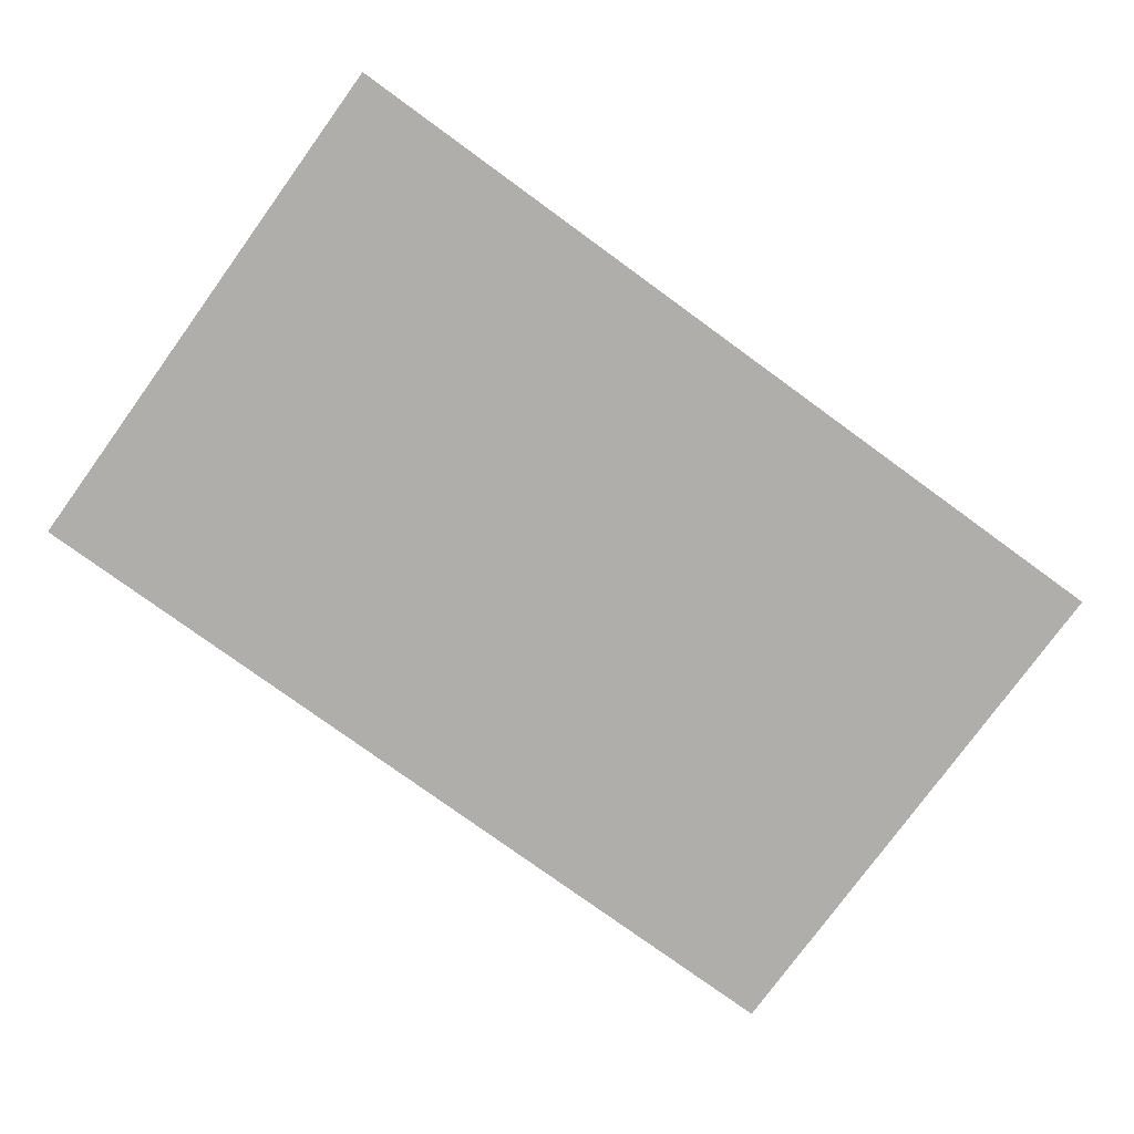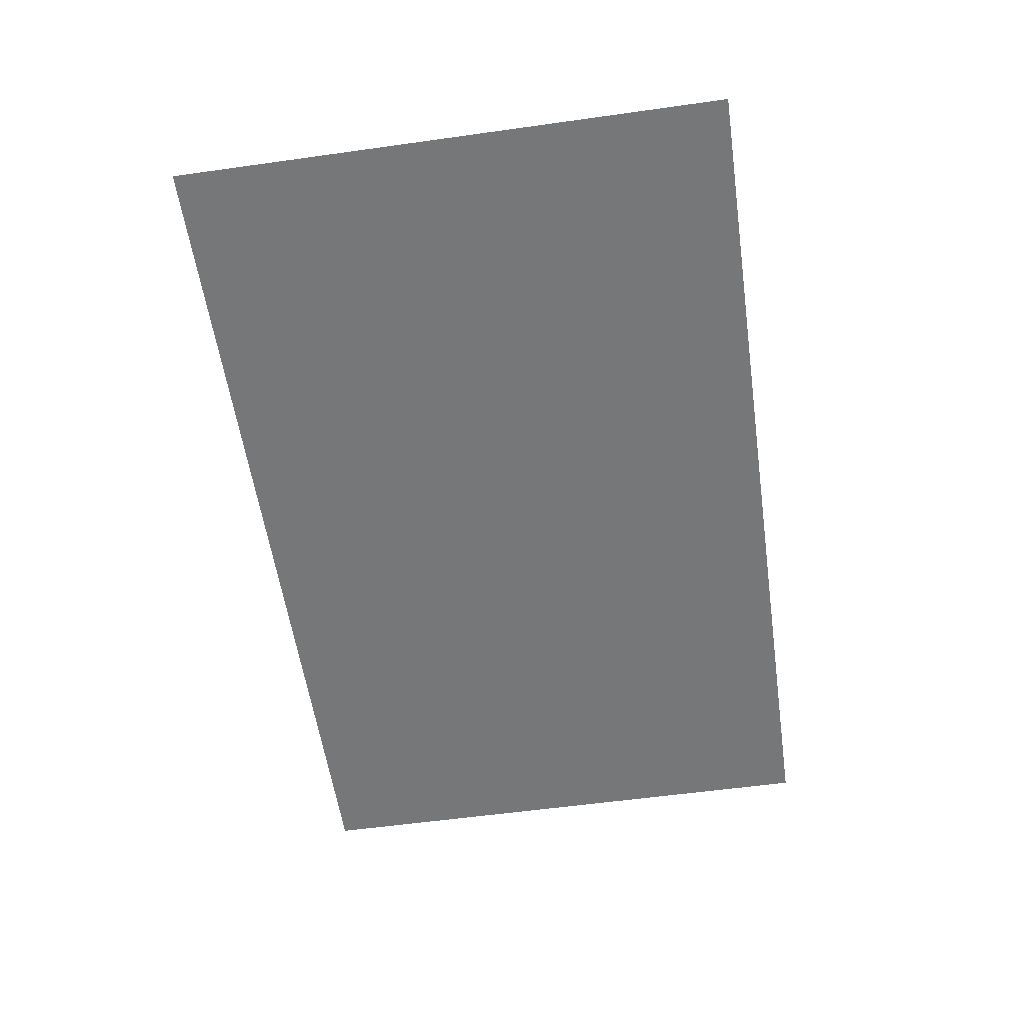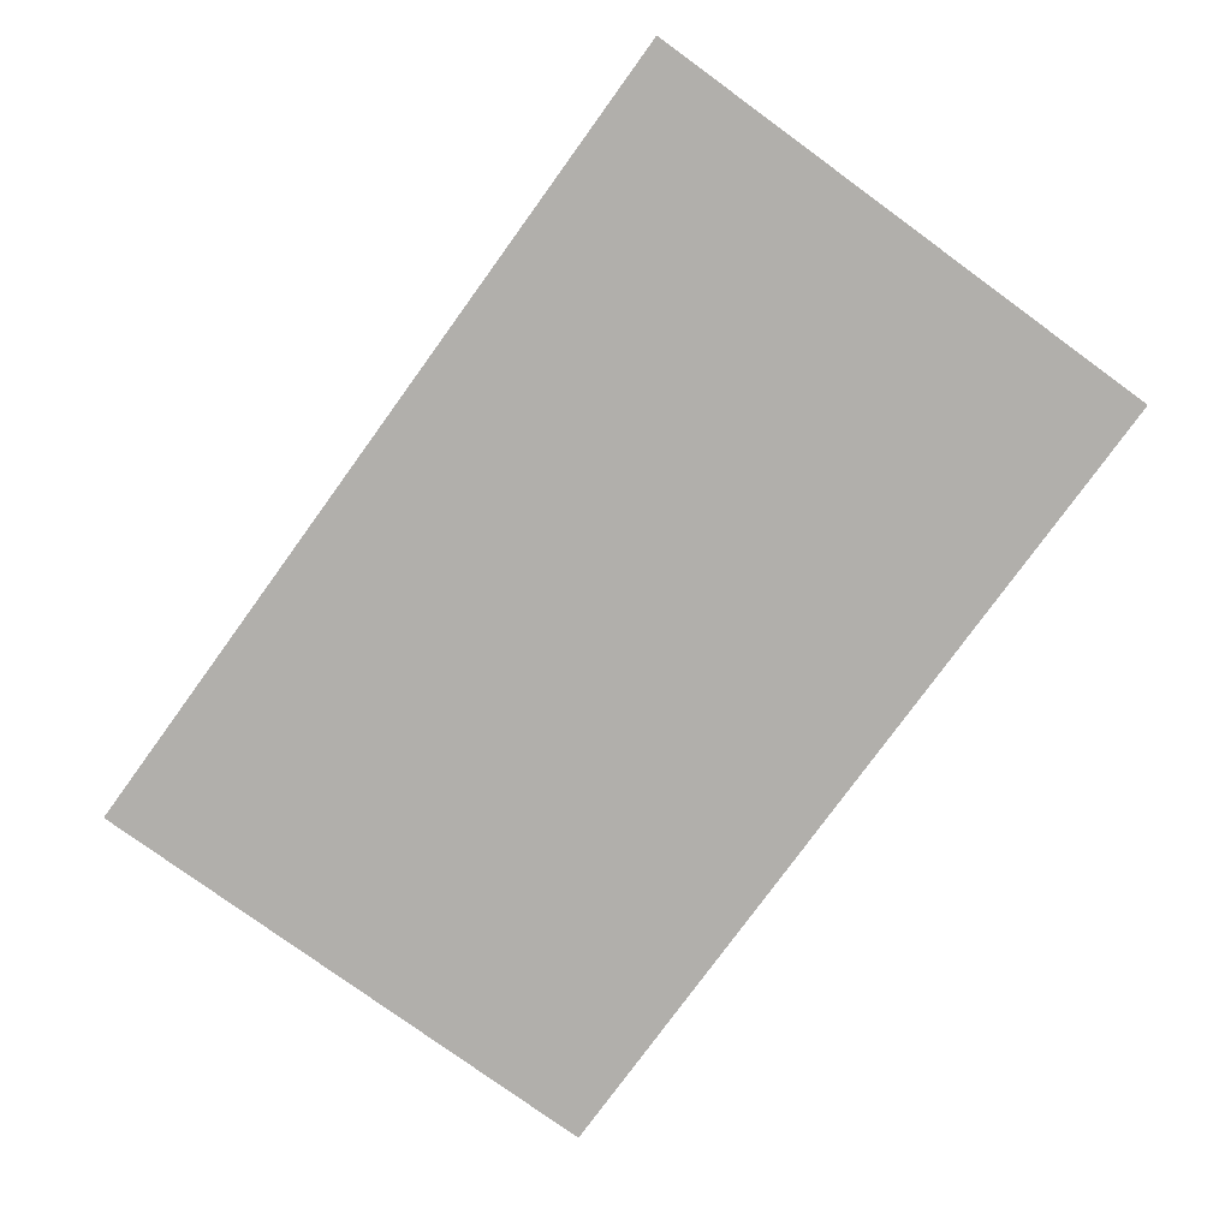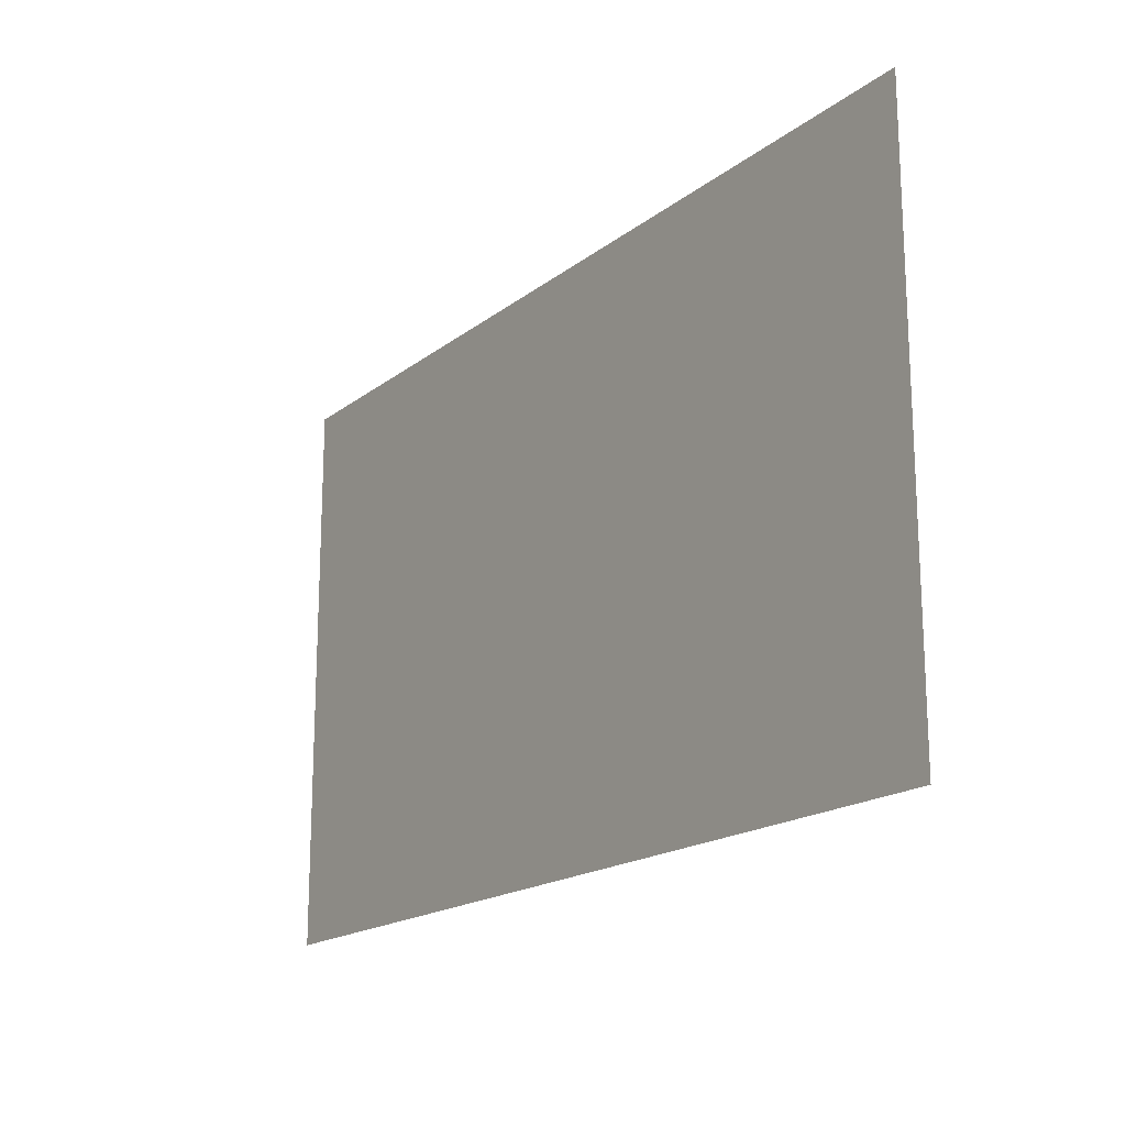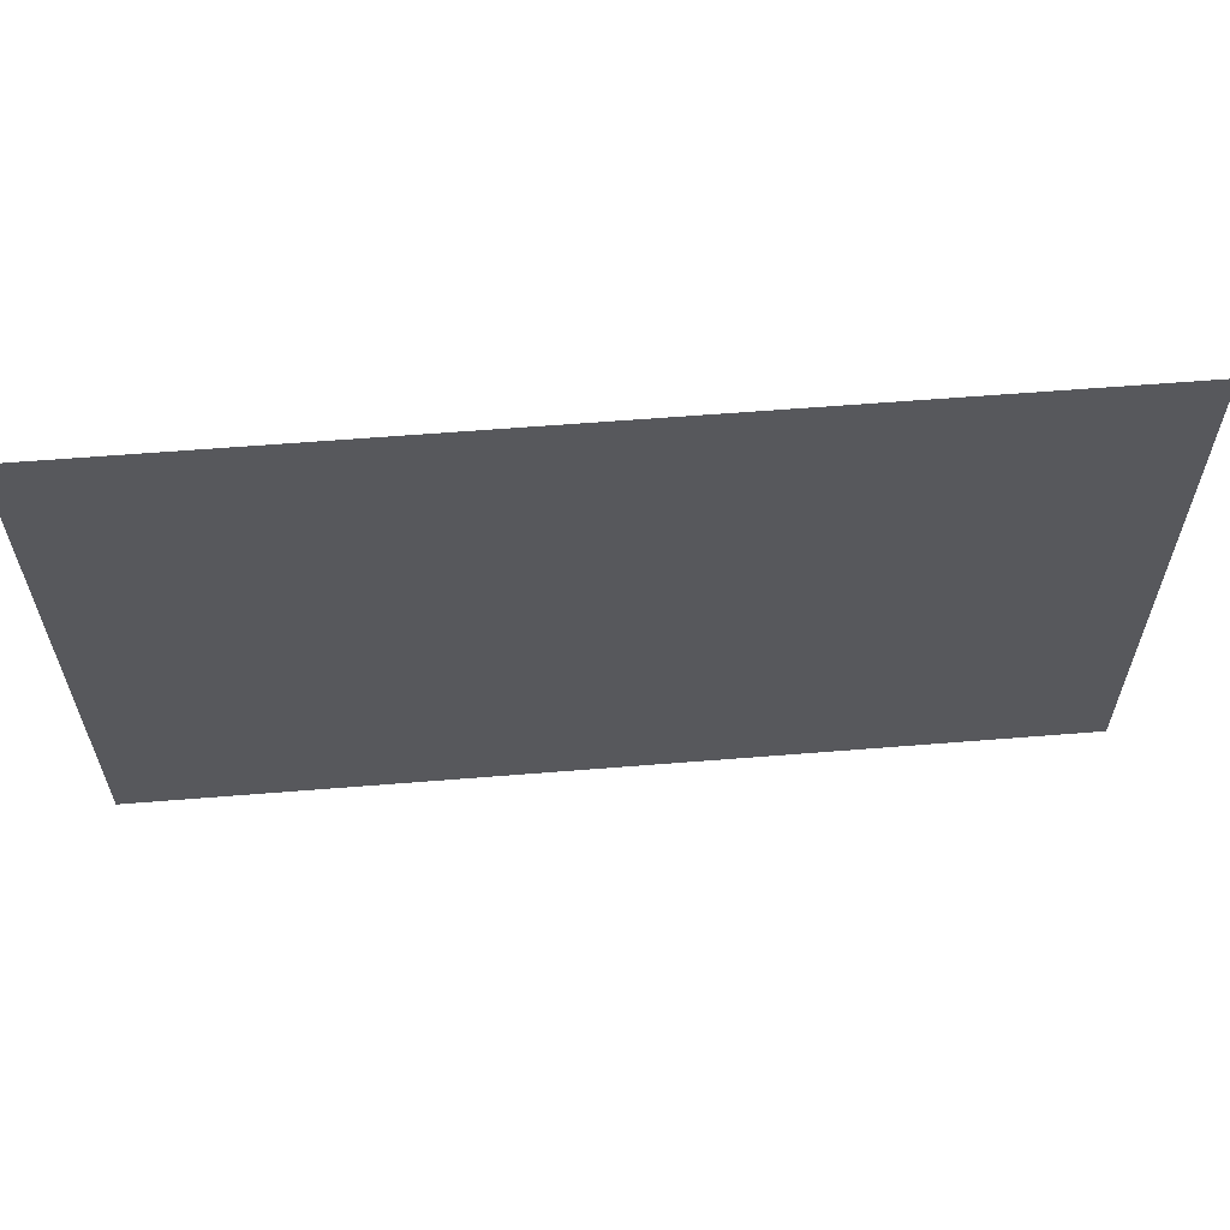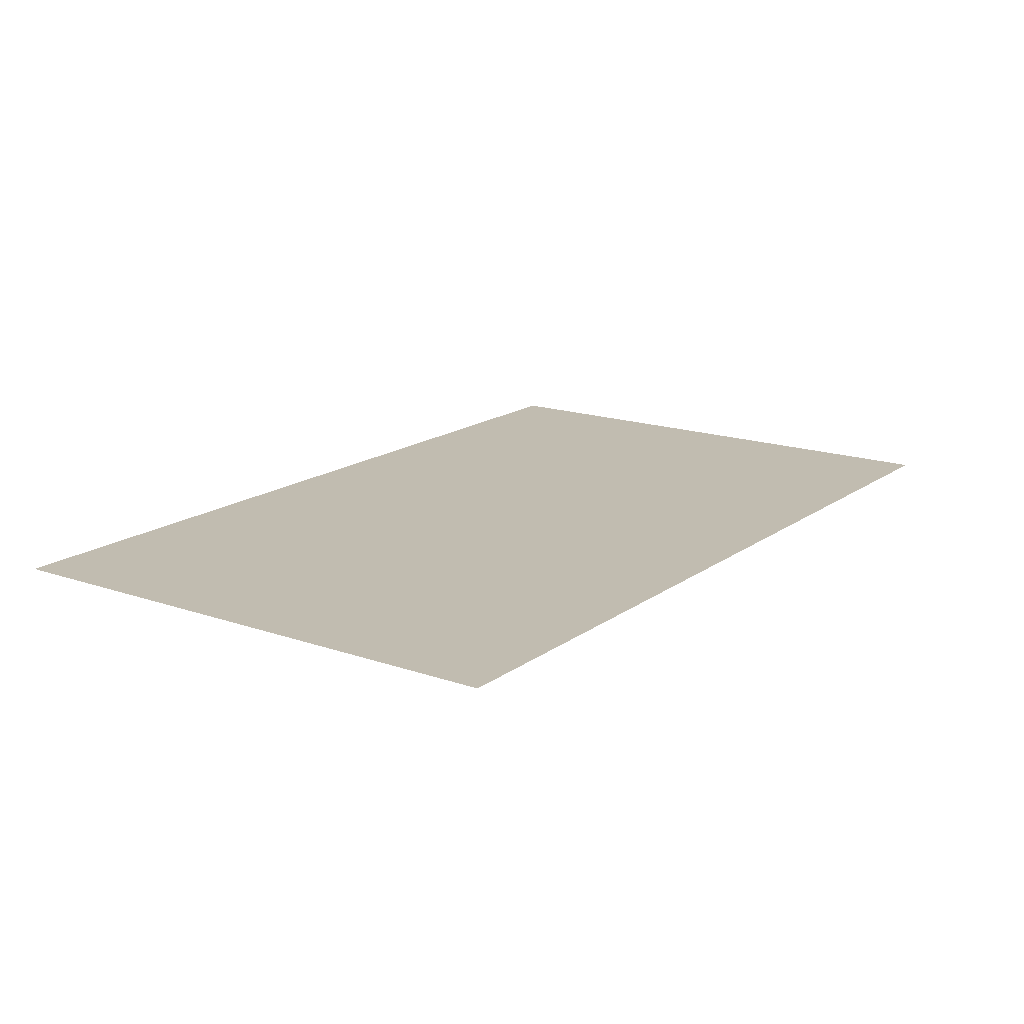
<metadata>
{"format":"obj","ext":"obj","renderer":"f3d","projection":"perspective","resolution":1024,"background":"white","views":[{"elev":-77.7,"azim":-36.0,"up":"+Y"},{"elev":-57.1,"azim":-81.7,"up":"+Y"},{"elev":-78.3,"azim":54.0,"up":"+Y"},{"elev":-17.9,"azim":55.4,"up":"+Z"},{"elev":60.6,"azim":-4.7,"up":"+Z"},{"elev":16.5,"azim":125.2,"up":"+Y"}]}
</metadata>
<code>
o Plane
v -3236 0 2024
v 3236 0 2024
v -3236 0 -2024
v 3236 0 -2024
f 1 2 4 3

</code>
